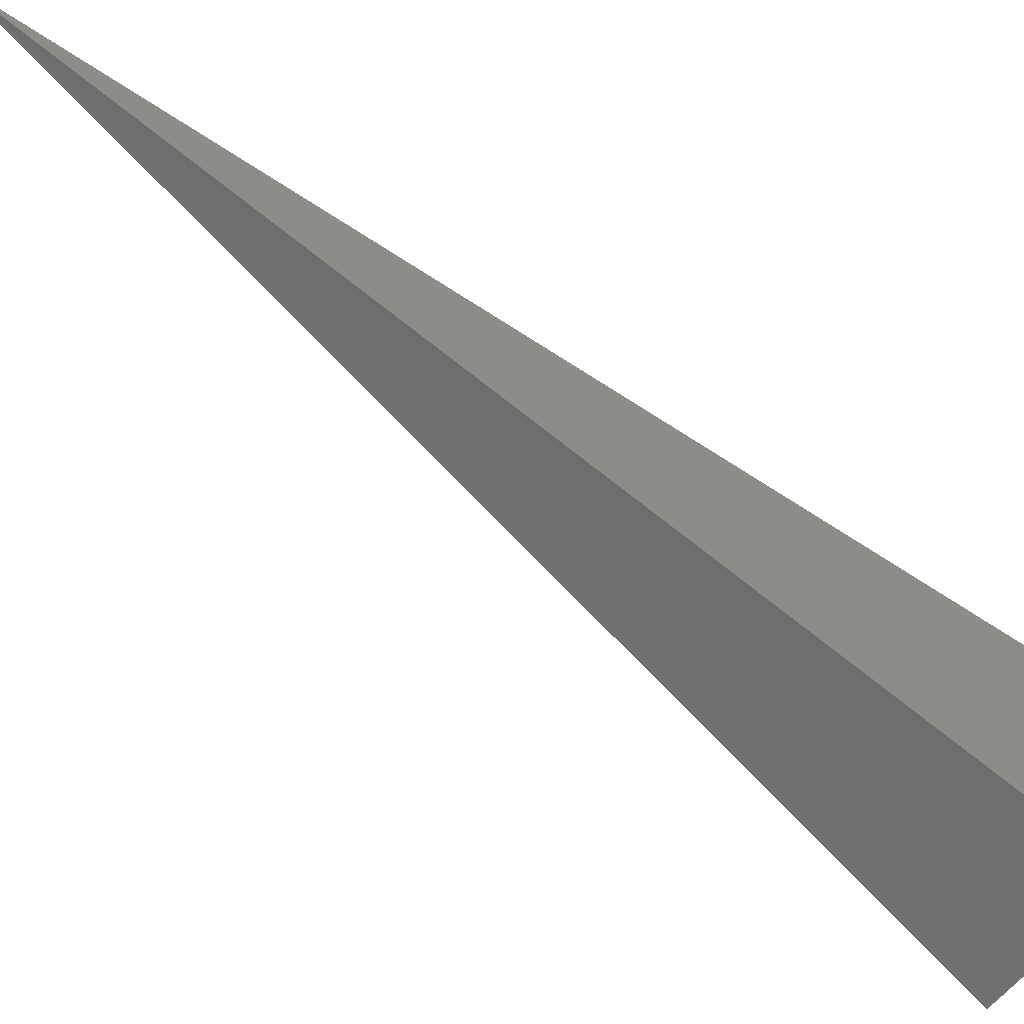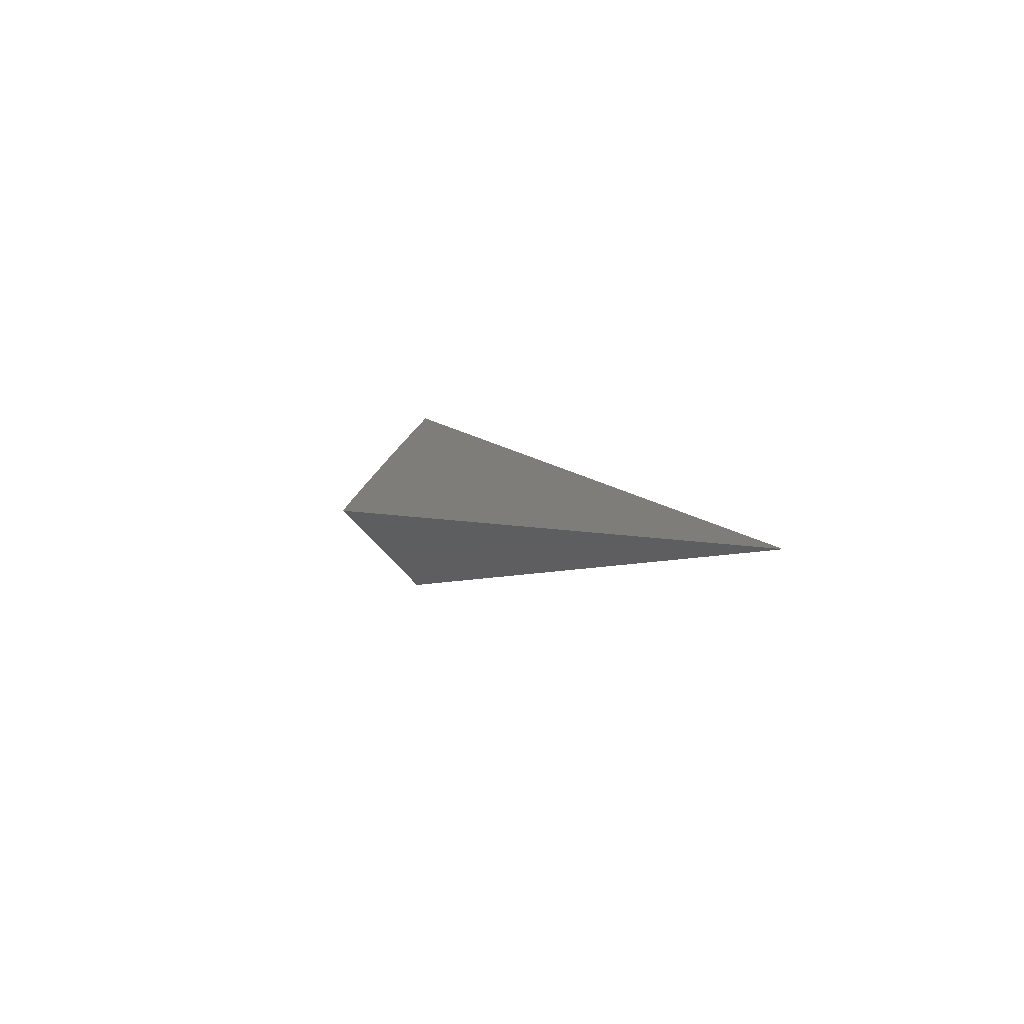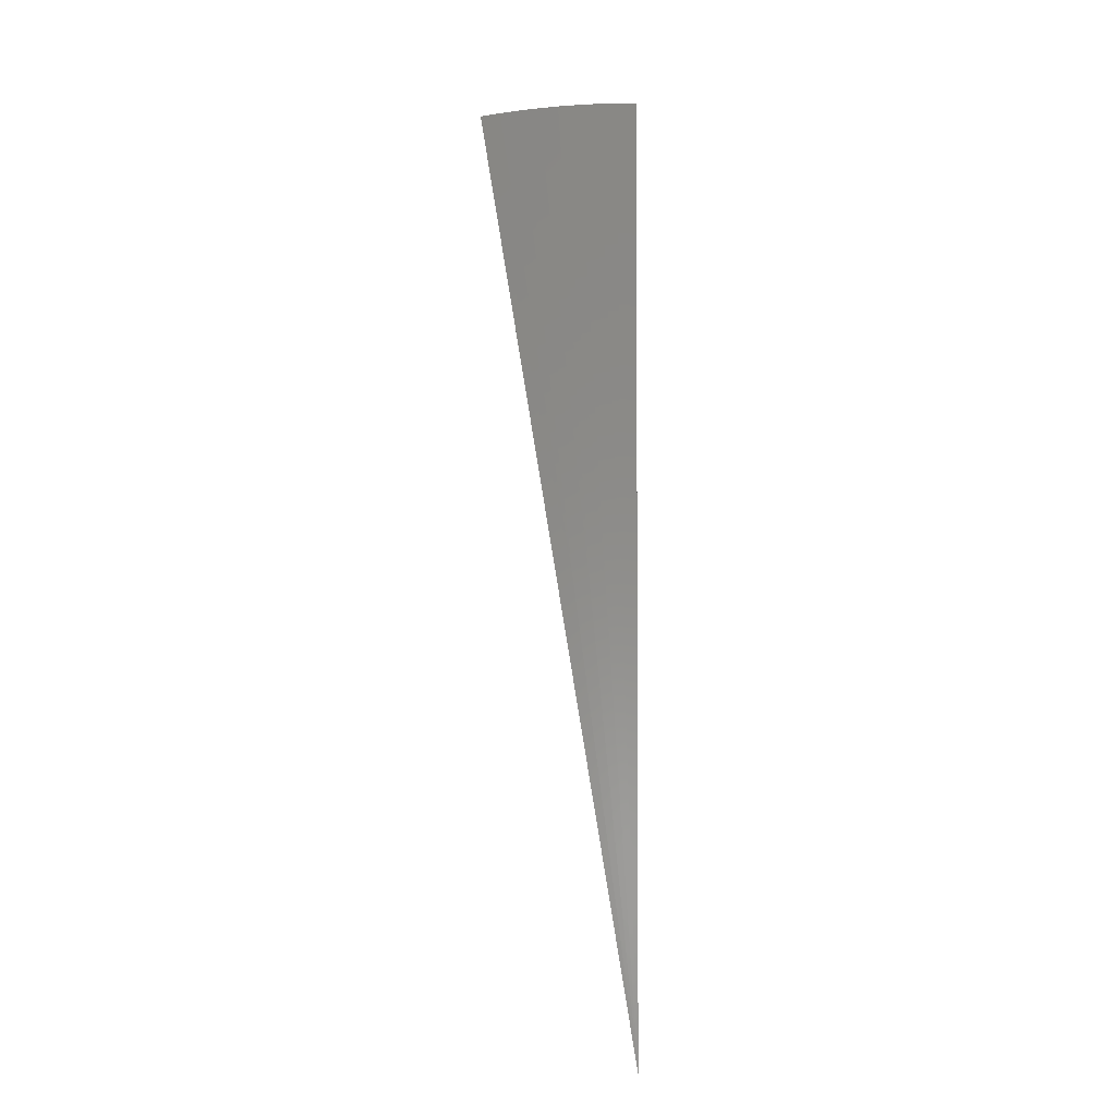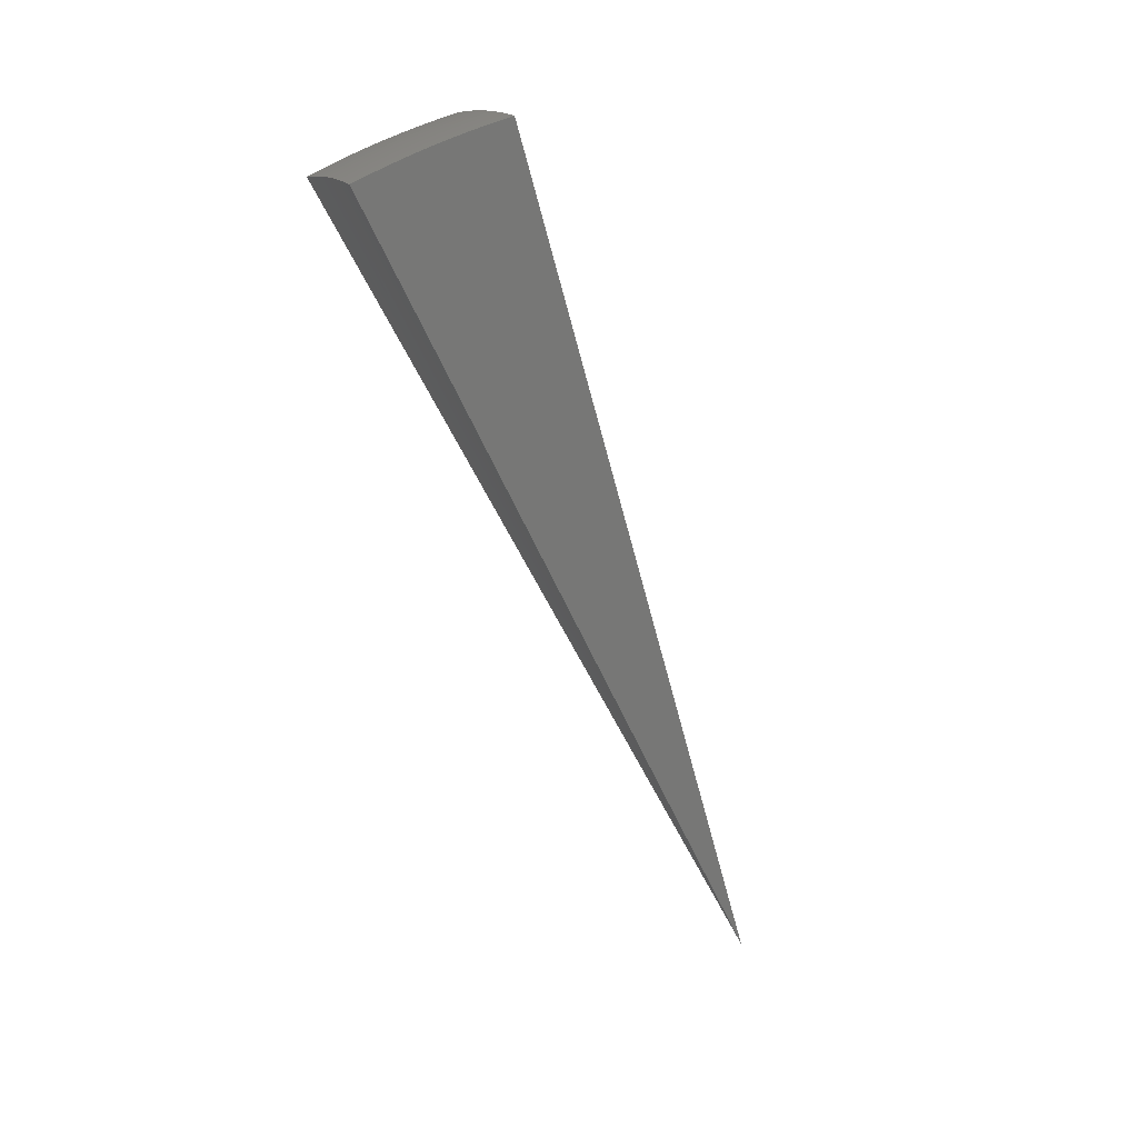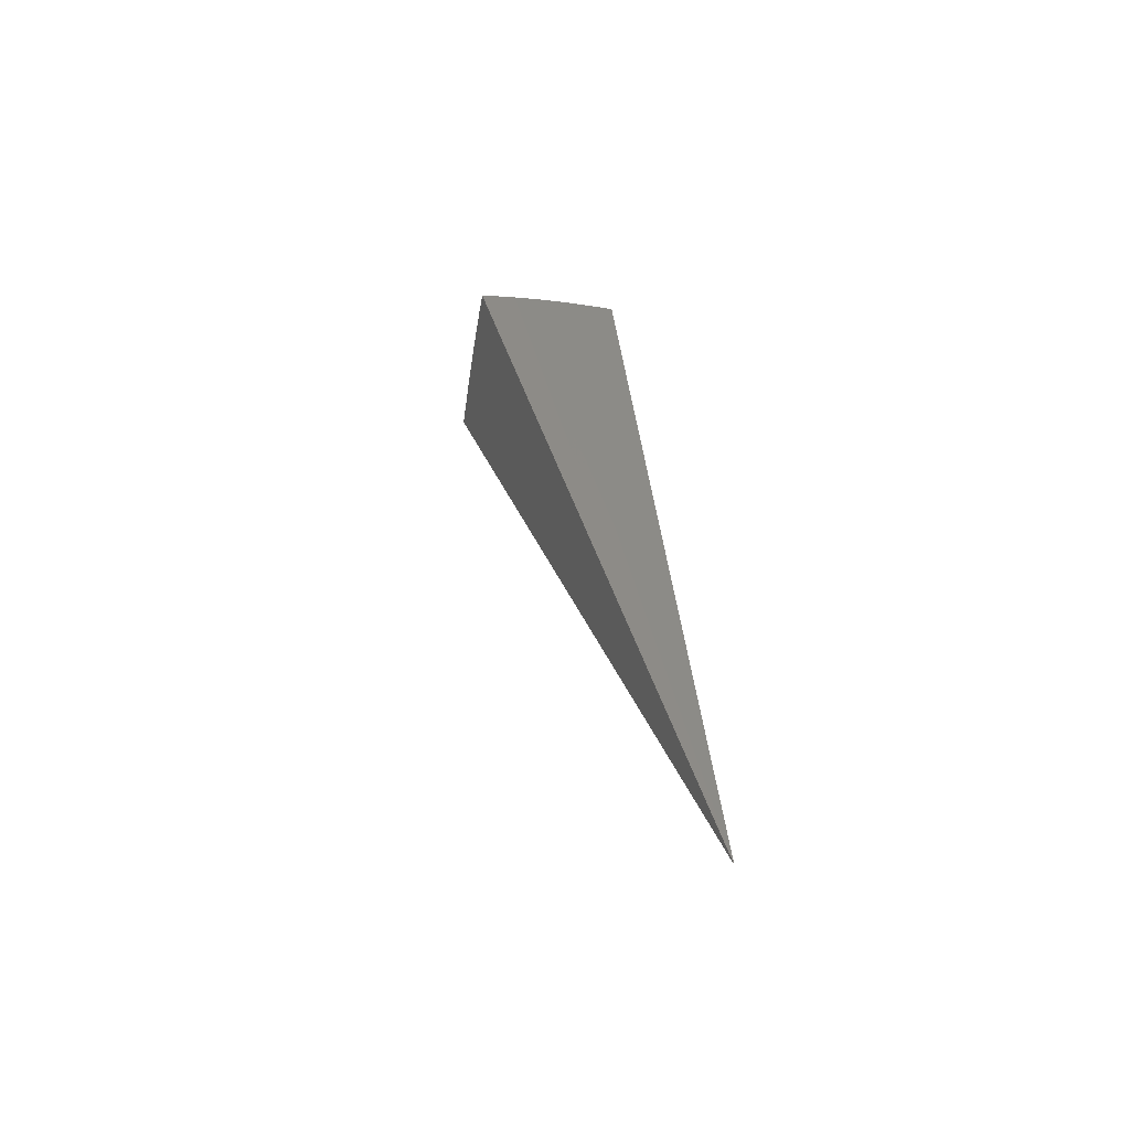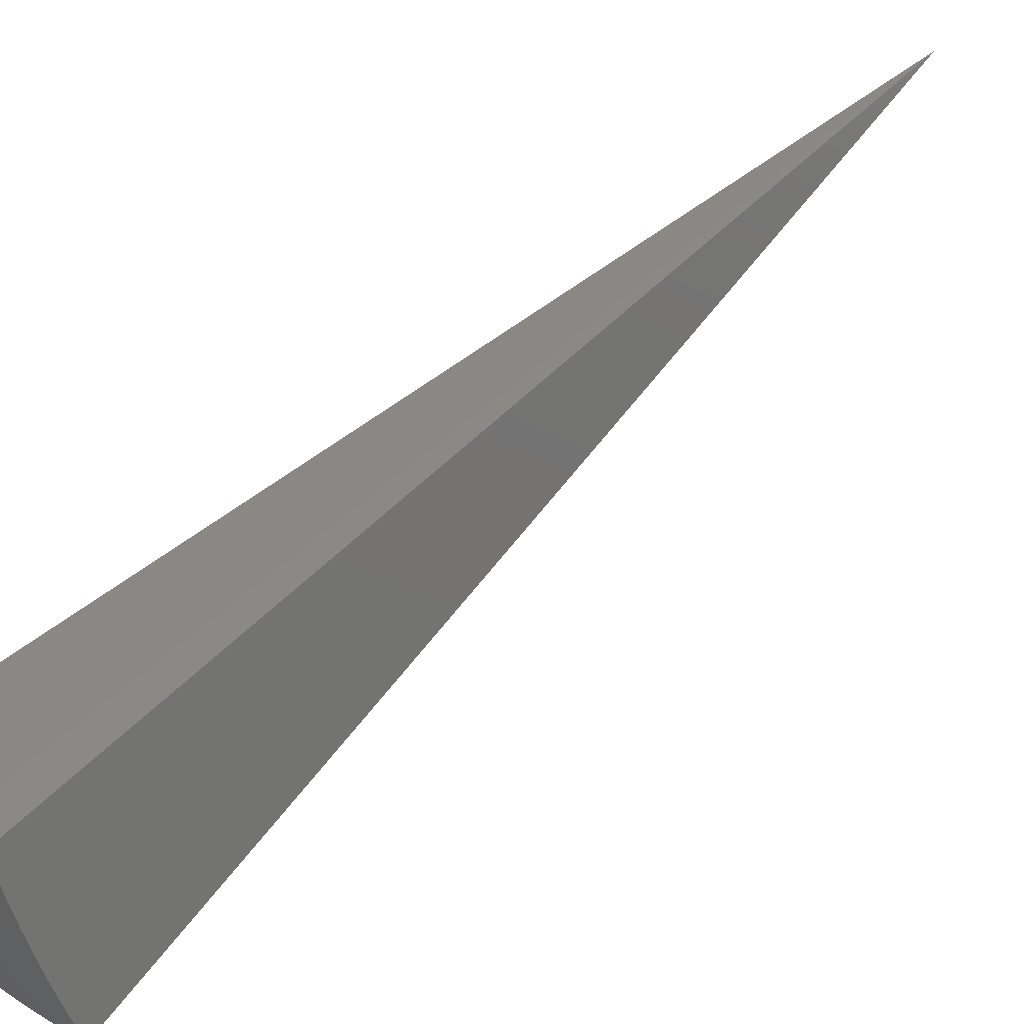
<metadata>
{"format":"stl","ext":"stl","renderer":"f3d","projection":"perspective","resolution":1024,"background":"white","views":[{"elev":-51.6,"azim":64.6,"up":"+Z"},{"elev":-73.4,"azim":-48.6,"up":"+Y"},{"elev":15.3,"azim":0.2,"up":"+Y"},{"elev":8.8,"azim":-112.6,"up":"+Y"},{"elev":-36.1,"azim":-13.8,"up":"+Y"},{"elev":20.5,"azim":-126.8,"up":"+Z"}]}
</metadata>
<code>
# stl→obj: 90 verts, 176 faces
v -1.65 9.357 -5.486
v 0 0 0
v -1.669 9.463 -5.273
v -1.687 9.565 -5.058
v -1.704 9.663 -4.841
v -1.72 9.756 -4.622
v -1.736 9.844 -4.401
v -1.751 9.929 -4.178
v -1.765 10.01 -3.953
v -1.778 10.08 -3.727
v -3.087e-11 9.604 -5.27
v -1.419e-15 9.497 -5.483
v -0.2038 9.602 -5.27
v -0.2072 9.495 -5.483
v -0.4092 9.596 -5.27
v -0.4143 9.488 -5.483
v -0.6162 9.585 -5.27
v -0.6213 9.477 -5.483
v -0.8245 9.57 -5.27
v -0.8279 9.462 -5.484
v -1.034 9.551 -5.27
v -1.034 9.442 -5.484
v -1.245 9.527 -5.27
v -1.24 9.418 -5.485
v -1.456 9.498 -5.27
v -1.445 9.39 -5.485
v -1.472 9.601 -5.053
v -1.258 9.63 -5.053
v -1.045 9.655 -5.053
v -0.8334 9.674 -5.053
v -0.6228 9.689 -5.053
v -0.4137 9.7 -5.053
v -0.206 9.706 -5.053
v -9.596e-11 9.708 -5.055
v -1.54e-10 9.806 -4.838
v -0.2081 9.806 -4.835
v -1.655e-10 9.901 -4.619
v -0.2101 9.901 -4.615
v -1.302e-10 9.991 -4.398
v -0.212 9.99 -4.394
v -7.434e-11 10.08 -4.175
v -0.2138 10.08 -4.171
v -2.271e-11 10.16 -3.951
v -0.2155 10.16 -3.948
v -1.617e-15 10.23 -3.725
v -0.2233 10.23 -3.725
v -0.4328 10.15 -3.948
v -0.4465 10.22 -3.725
v -0.6517 10.14 -3.948
v -0.6695 10.21 -3.725
v -0.872 10.12 -3.948
v -0.8922 10.2 -3.725
v -1.094 10.1 -3.948
v -1.115 10.18 -3.726
v -1.316 10.08 -3.948
v -1.336 10.15 -3.726
v -1.54 10.05 -3.948
v -1.558 10.12 -3.726
v -1.487 9.7 -4.835
v -1.271 9.729 -4.835
v -1.056 9.754 -4.835
v -0.8419 9.773 -4.835
v -0.6292 9.789 -4.835
v -0.4179 9.799 -4.835
v -1.502 9.793 -4.615
v -1.283 9.823 -4.615
v -1.066 9.848 -4.615
v -0.8501 9.868 -4.615
v -0.6353 9.883 -4.615
v -0.4219 9.894 -4.615
v -1.515 9.882 -4.394
v -1.295 9.912 -4.394
v -1.076 9.937 -4.394
v -0.8578 9.957 -4.394
v -0.6411 9.973 -4.394
v -0.4258 9.984 -4.394
v -1.528 9.966 -4.171
v -1.306 9.996 -4.171
v -1.085 10.02 -4.171
v -0.8651 10.04 -4.171
v -0.6465 10.06 -4.171
v -0.4294 10.07 -4.171
v -0.1787 5.117 -1.863
v -0.3571 5.107 -1.863
v -0.5352 5.092 -1.863
v -0.7125 5.07 -1.863
v -0.6612 4.705 -2.743
v -0.4966 4.725 -2.743
v -0.3314 4.739 -2.743
v -0.1658 4.748 -2.743
f 1 2 3
f 3 2 4
f 4 2 5
f 5 2 6
f 6 2 7
f 7 2 8
f 8 2 9
f 9 2 10
f 11 12 13
f 13 12 14
f 13 14 15
f 15 14 16
f 15 16 17
f 17 16 18
f 17 18 19
f 19 18 20
f 19 20 21
f 21 20 22
f 21 22 23
f 23 22 24
f 23 24 25
f 25 24 26
f 25 26 3
f 3 26 1
f 3 4 25
f 25 4 27
f 25 27 23
f 23 27 28
f 23 28 21
f 21 28 29
f 21 29 19
f 19 29 30
f 19 30 17
f 17 30 31
f 17 31 15
f 15 31 32
f 15 32 13
f 13 32 33
f 13 33 34
f 34 33 35
f 35 33 36
f 35 36 37
f 37 36 38
f 37 38 39
f 39 38 40
f 39 40 41
f 41 40 42
f 41 42 43
f 43 42 44
f 43 44 45
f 45 44 46
f 46 44 47
f 46 47 48
f 48 47 49
f 48 49 50
f 50 49 51
f 50 51 52
f 52 51 53
f 52 53 54
f 54 53 55
f 54 55 56
f 56 55 57
f 56 57 58
f 58 57 9
f 58 9 10
f 4 5 27
f 27 5 59
f 27 59 28
f 28 59 60
f 28 60 29
f 29 60 61
f 29 61 30
f 30 61 62
f 30 62 31
f 31 62 63
f 31 63 32
f 32 63 64
f 32 64 33
f 33 64 36
f 5 6 59
f 59 6 65
f 59 65 60
f 60 65 66
f 60 66 61
f 61 66 67
f 61 67 62
f 62 67 68
f 62 68 63
f 63 68 69
f 63 69 64
f 64 69 70
f 64 70 36
f 36 70 38
f 6 7 65
f 65 7 71
f 65 71 66
f 66 71 72
f 66 72 67
f 67 72 73
f 67 73 68
f 68 73 74
f 68 74 69
f 69 74 75
f 69 75 70
f 70 75 76
f 70 76 38
f 38 76 40
f 7 8 71
f 71 8 77
f 71 77 72
f 72 77 78
f 72 78 73
f 73 78 79
f 73 79 74
f 74 79 80
f 74 80 75
f 75 80 81
f 75 81 76
f 76 81 82
f 76 82 40
f 40 82 42
f 8 9 77
f 77 9 57
f 77 57 78
f 78 57 55
f 78 55 79
f 79 55 53
f 79 53 80
f 80 53 51
f 80 51 81
f 81 51 49
f 81 49 82
f 82 49 47
f 82 47 42
f 42 47 44
f 34 11 13
f 12 11 2
f 2 11 34
f 2 34 35
f 35 37 2
f 2 37 39
f 2 39 41
f 41 43 2
f 2 43 45
f 2 45 83
f 83 45 46
f 83 46 48
f 83 48 84
f 84 48 50
f 84 50 52
f 84 52 85
f 85 52 54
f 85 54 56
f 85 56 86
f 86 56 58
f 86 58 10
f 10 2 86
f 86 2 85
f 85 2 84
f 84 2 83
f 2 1 87
f 87 1 26
f 87 26 24
f 87 24 88
f 88 24 22
f 88 22 20
f 88 20 89
f 89 20 18
f 89 18 16
f 89 16 90
f 90 16 14
f 90 14 12
f 12 2 90
f 90 2 89
f 89 2 88
f 88 2 87

</code>
